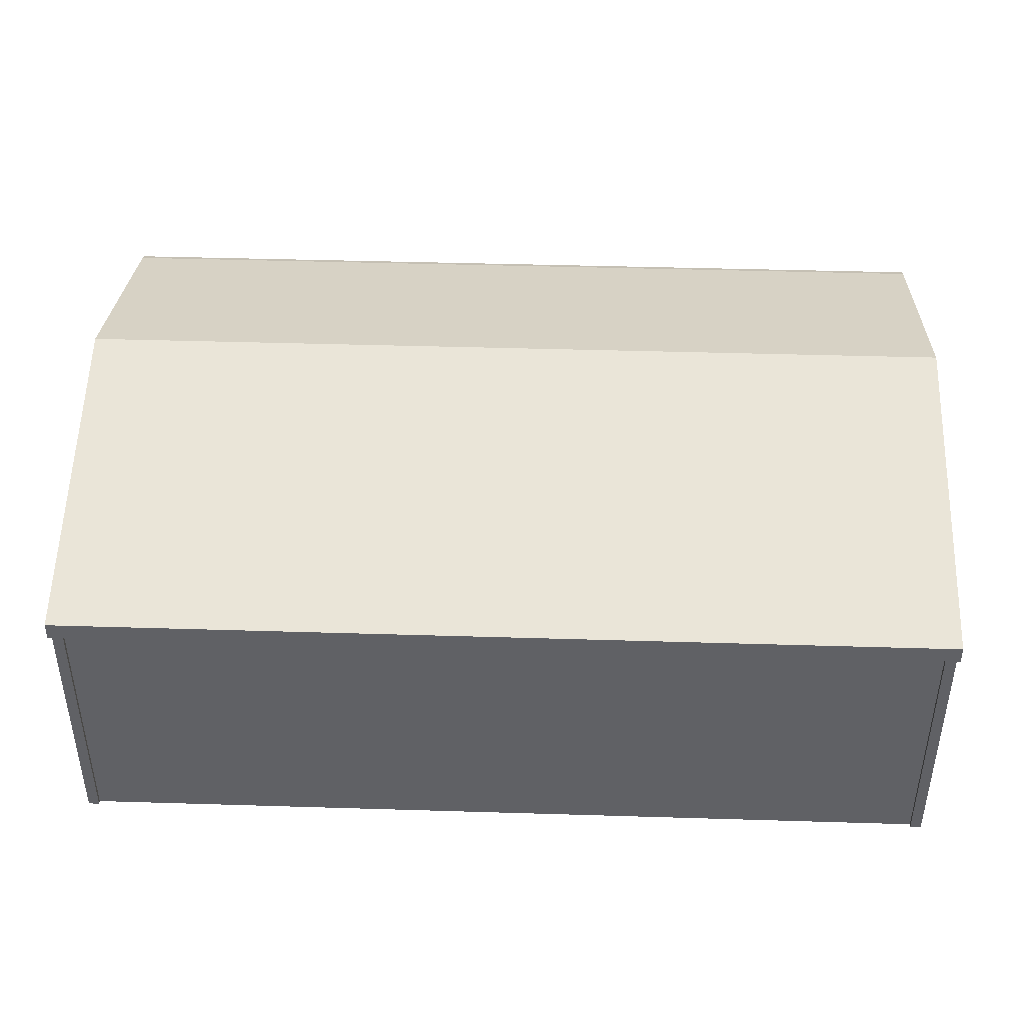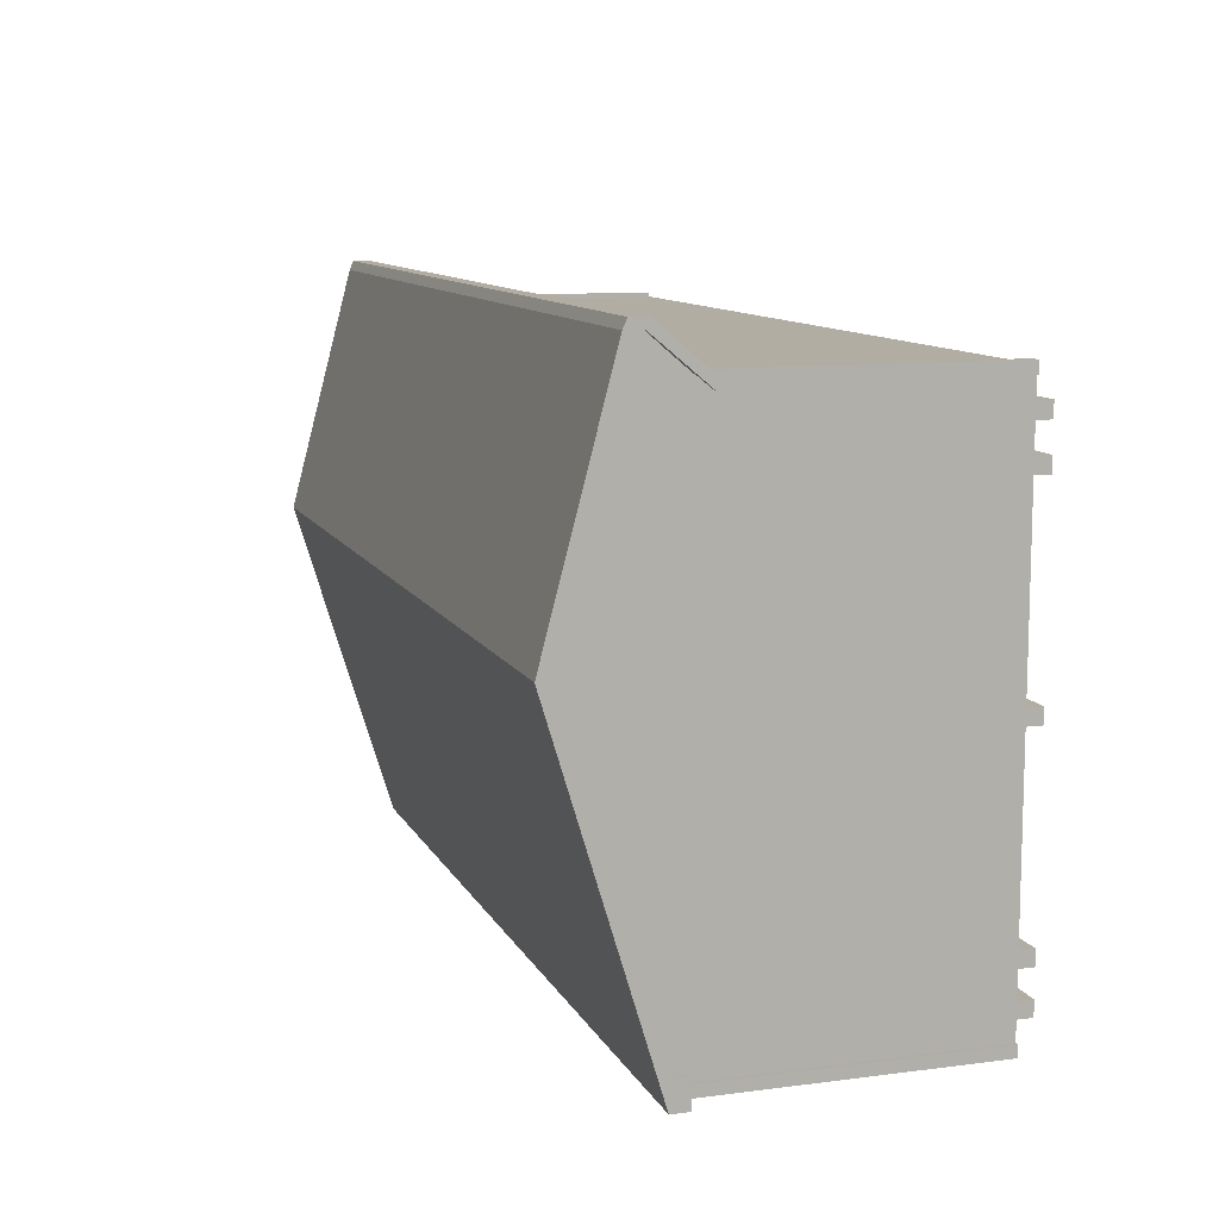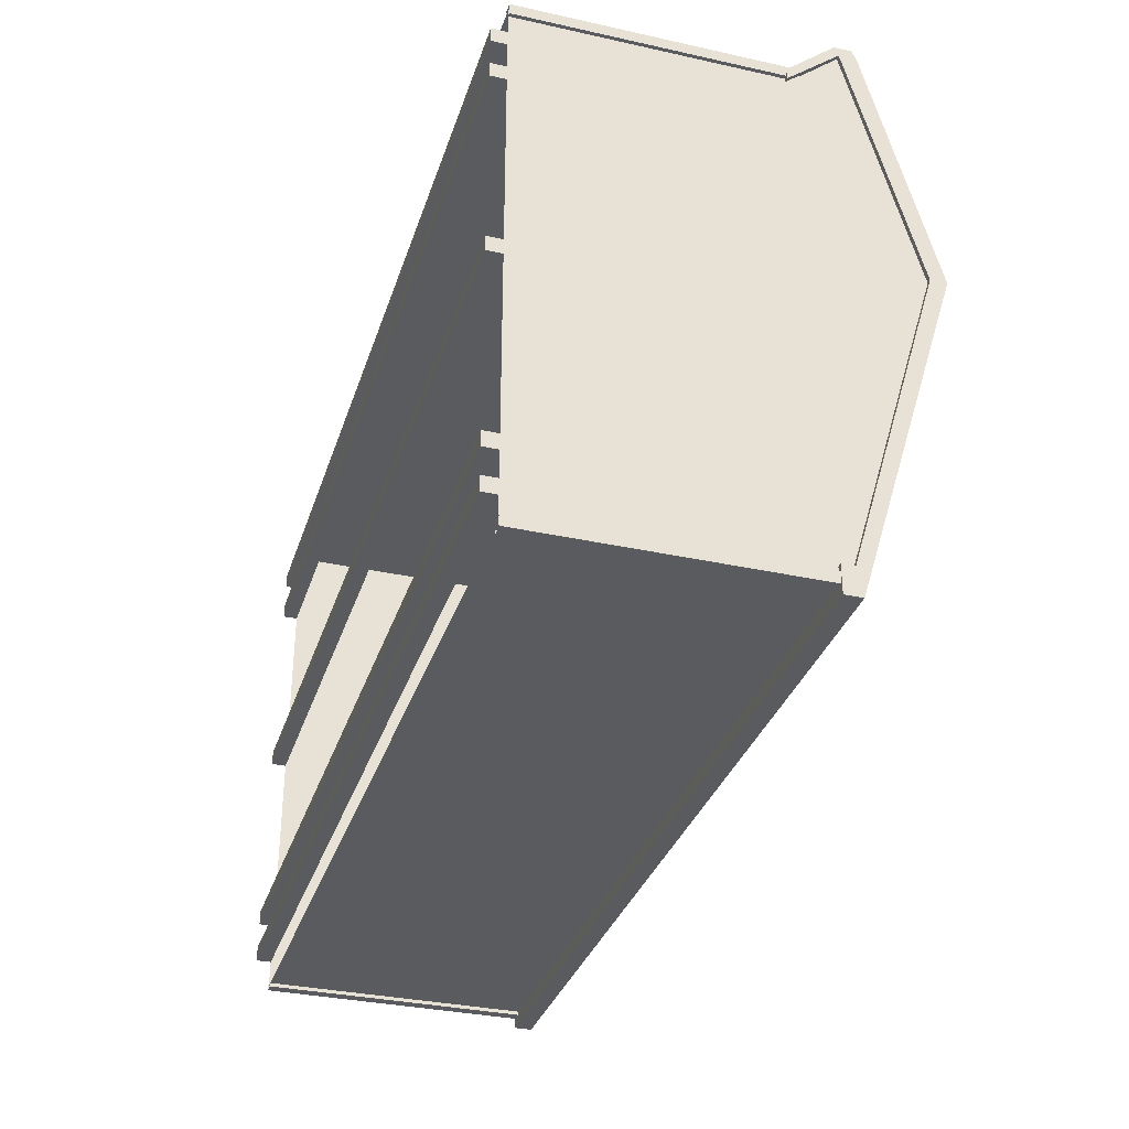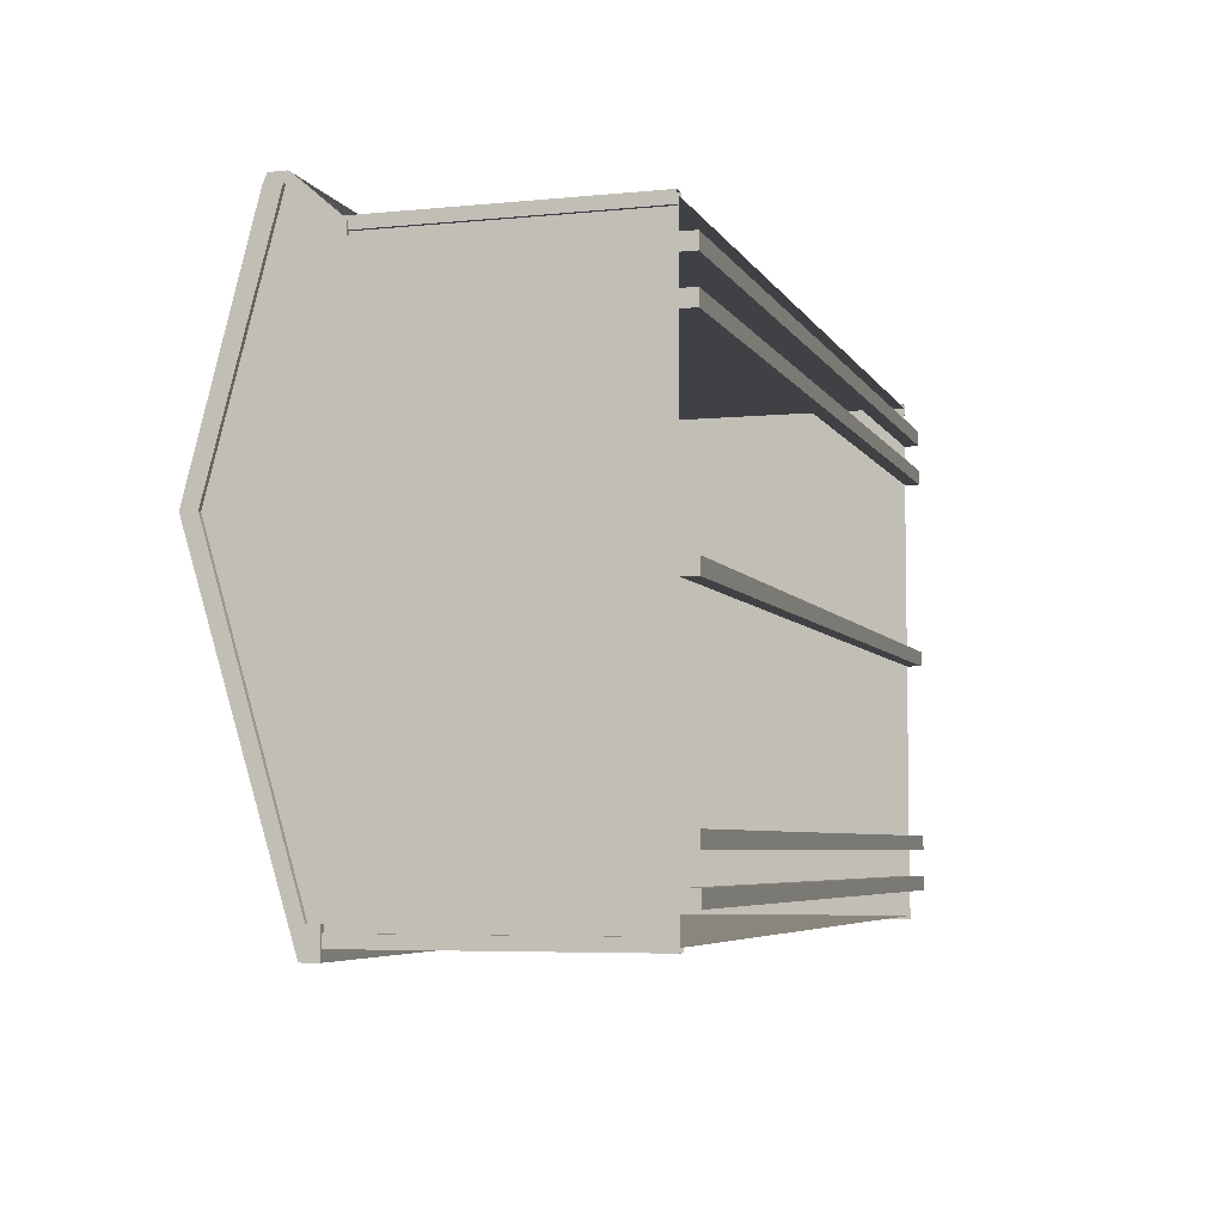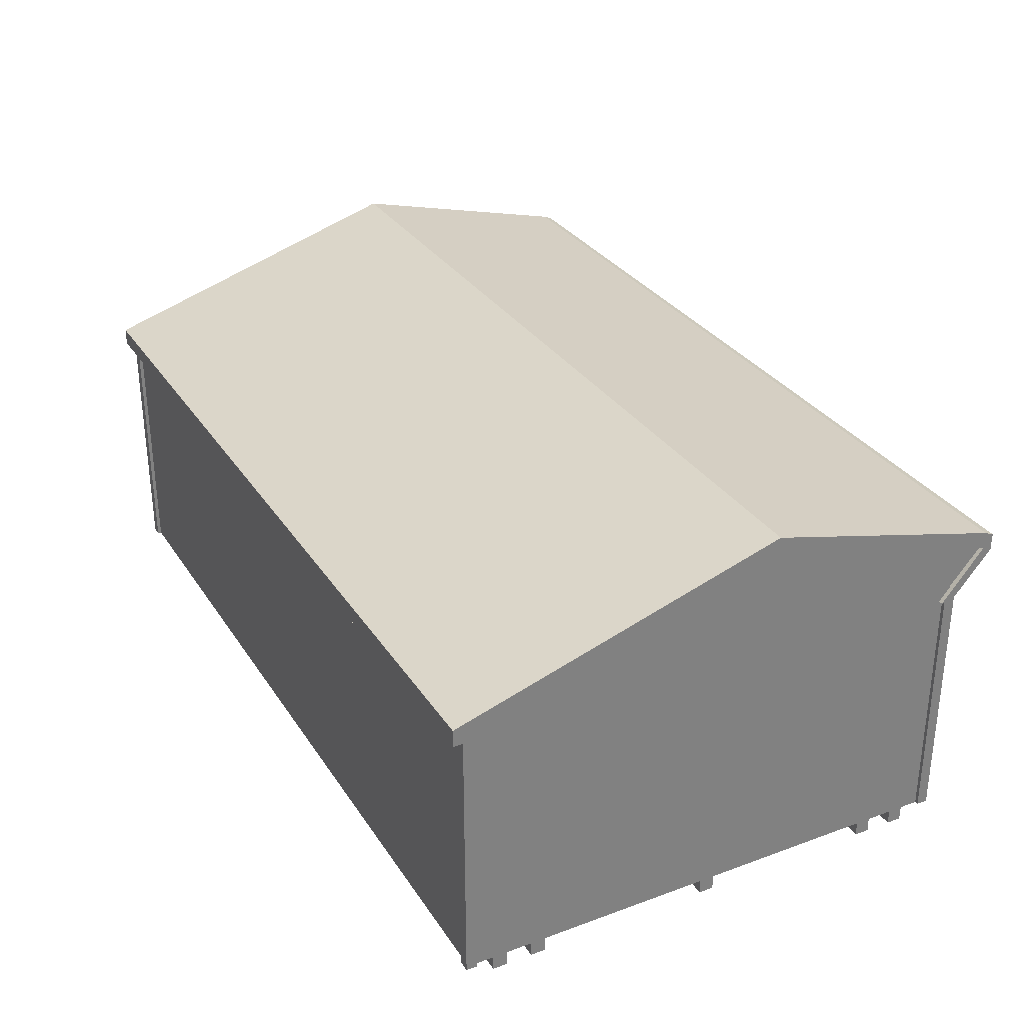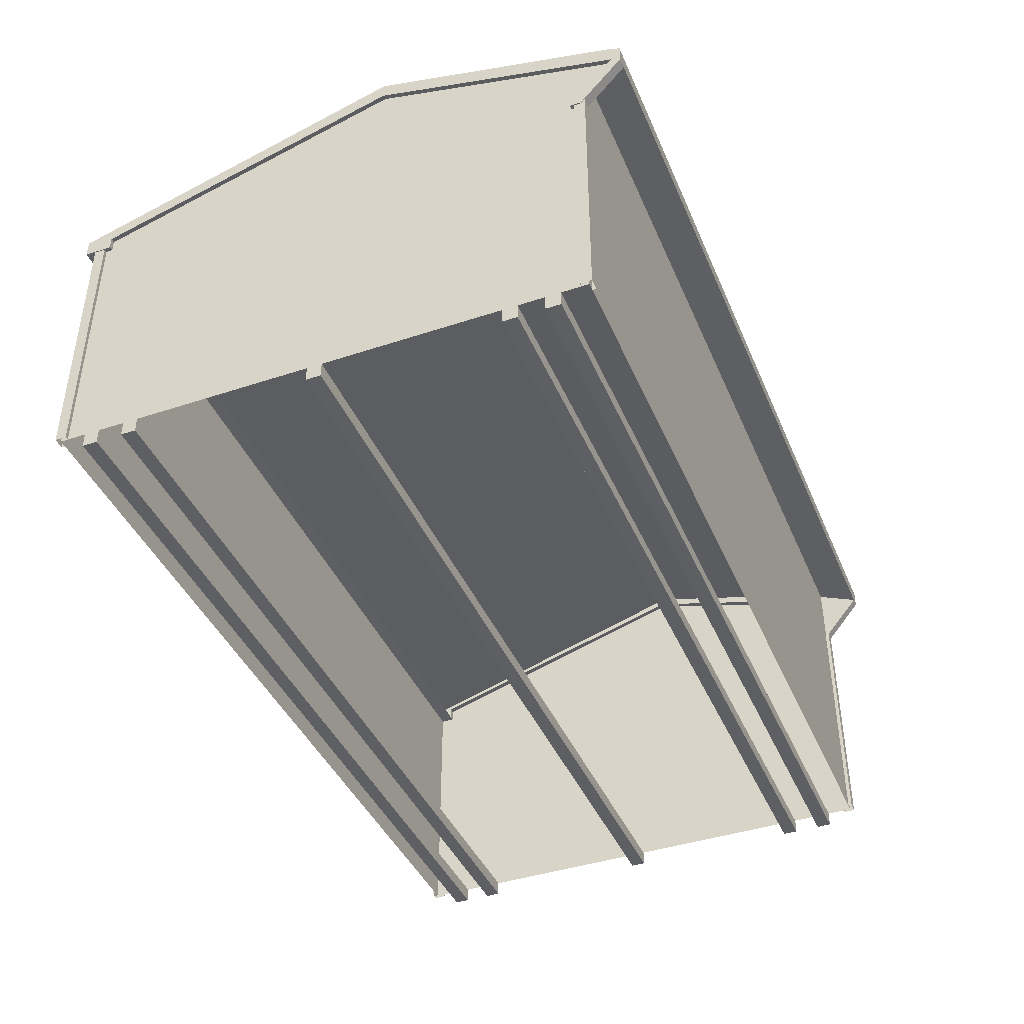
<metadata>
{"format":"obj","ext":"obj","renderer":"f3d","projection":"perspective","resolution":1024,"background":"white","views":[{"elev":42.1,"azim":-177.9,"up":"+Y"},{"elev":10.6,"azim":-107.9,"up":"+Z"},{"elev":-33.2,"azim":73.1,"up":"+Z"},{"elev":-5.5,"azim":-73.0,"up":"+Z"},{"elev":30.9,"azim":-117.6,"up":"+Y"},{"elev":-41.6,"azim":-68.1,"up":"+Y"}]}
</metadata>
<code>
o Quaker Sheds_12x20.obj
g default
v 3.007 2.635 0.2698
v -3.007 2.635 0.2698
v 3.007 2.186 1.942
v -3.007 2.186 1.942
v 3.007 2.303 1.942
v -3.007 2.303 1.942
v 3.007 2.744 0.27
v -3.007 2.744 0.27
v 3.079 2.16 2.005
v 3.007 2.276 2.005
v 3.079 2.303 1.942
v 3.079 2.276 2.005
v 3.007 2.16 2.005
v 3.007 1.832 1.721
v 3.007 1.832 1.645
v 3.079 2.186 1.942
v 3.079 1.832 1.721
v 3.079 1.832 1.645
v 3.079 2.744 0.27
v 3.079 2.635 0.2698
v 3.007 2.052 -2.005
v 3.079 2.052 -2.005
v 3.007 2.017 -1.815
v 3.007 1.932 -1.815
v 3.007 1.932 -2.005
v 3.079 1.932 -2.005
v 3.079 2.017 -1.815
v 3.079 1.932 -1.815
v -3.079 2.16 2.005
v -3.007 2.276 2.005
v -3.079 2.303 1.942
v -3.079 2.276 2.005
v -3.007 2.16 2.005
v -3.007 1.832 1.721
v -3.007 1.832 1.645
v -3.079 2.186 1.942
v -3.079 1.832 1.645
v -3.079 1.832 1.721
v -3.079 2.744 0.27
v -3.079 2.635 0.2698
v -3.007 2.052 -2.005
v -3.079 2.052 -2.005
v -3.007 2.017 -1.815
v -3.007 1.932 -1.815
v -3.007 1.932 -2.005
v -3.079 1.932 -1.815
v -3.079 1.932 -2.005
v -3.079 2.017 -1.815
v 2.997 0.1016 -1.937
v 3.073 0.1016 -1.86
v 3.073 0.1016 -1.937
v 2.997 1.972 -1.937
v 3.073 1.972 -1.937
v 3.073 1.972 -1.86
v 2.997 0.1016 1.746
v 3.073 0.1016 1.67
v 3.073 0.1016 1.746
v 2.997 1.862 1.746
v 3.073 1.862 1.746
v 3.073 1.862 1.67
v -2.997 0.1016 -1.937
v -3.073 0.1016 -1.86
v -3.073 0.1016 -1.937
v -2.997 1.972 -1.937
v -3.073 1.972 -1.937
v -3.073 1.972 -1.86
v -2.997 0.1016 1.746
v -3.073 0.1016 1.67
v -3.073 0.1016 1.746
v -2.997 1.862 1.746
v -3.073 1.862 1.746
v -3.073 1.862 1.67
v 2.997 0.1016 -1.911
v 2.997 1.972 -1.911
v -2.997 1.972 -1.911
v -2.997 0.1016 -1.911
v 3.048 1.972 -1.86
v 3.048 0.1016 -1.86
v 3.048 0.1016 1.67
v 3.048 1.862 1.67
v 2.997 1.862 1.721
v 2.997 0.1016 1.721
v -2.997 0.1016 1.721
v -2.997 1.862 1.721
v -3.048 1.972 -1.86
v -3.048 0.1016 -1.86
v -3.048 0.1016 1.67
v -3.048 1.862 1.67
v -3.03 1.832 1.645
v -3.03 1.832 1.721
v -3.03 2.16 2.005
v -3.03 2.276 2.005
v -3.03 2.303 1.942
v -3.03 2.744 0.27
v -3.03 2.052 -2.005
v -3.03 1.932 -2.005
v -3.03 1.932 -1.815
v -3.03 2.017 -1.815
v -3.03 2.635 0.2698
v -3.03 2.186 1.942
v 3.03 1.832 1.645
v 3.03 1.832 1.721
v 3.03 2.16 2.005
v 3.03 2.276 2.005
v 3.03 2.303 1.942
v 3.03 2.744 0.27
v 3.03 2.052 -2.005
v 3.03 1.932 -2.005
v 3.03 1.932 -1.815
v 3.03 2.017 -1.815
v 3.03 2.635 0.2698
v 3.03 2.186 1.942
v -3.048 0.1016 -1.732
v 3.048 0.1016 -1.732
v 3.048 0.1016 -1.63
v -3.048 0.1016 -1.63
v -3.048 0 -1.732
v -3.048 0 -1.63
v 3.048 0 -1.63
v 3.048 0 -1.732
v -3.048 0.1016 -1.452
v 3.048 0.1016 -1.452
v 3.048 0.1016 -1.35
v -3.048 0.1016 -1.35
v -3.048 0 -1.452
v -3.048 0 -1.35
v 3.048 0 -1.35
v 3.048 0 -1.452
v -3.048 0.1016 1.542
v 3.048 0.1016 1.542
v 3.048 0.1016 1.44
v -3.048 0.1016 1.44
v -3.048 0 1.542
v -3.048 0 1.44
v 3.048 0 1.44
v 3.048 0 1.542
v -3.048 0.1016 1.262
v 3.048 0.1016 1.262
v 3.048 0.1016 1.16
v -3.048 0.1016 1.16
v -3.048 0 1.262
v -3.048 0 1.16
v 3.048 0 1.16
v 3.048 0 1.262
v -3.048 0.1016 -0.1458
v 3.048 0.1016 -0.1458
v 3.048 0.1016 -0.0442
v -3.048 0.1016 -0.0442
v -3.048 0 -0.1458
v -3.048 0 -0.0442
v 3.048 0 -0.0442
v 3.048 0 -0.1458
v 3.048 0.1016 -1.815
v 3.048 1.832 -1.815
v 3.048 2.017 -1.815
v 3.048 0.1016 -0.04674
v 3.048 1.832 -0.04674
v 3.048 2.635 0.2698
v 3.048 0.1016 1.142
v 3.048 1.832 1.142
v 3.048 2.19 1.945
v 3.048 1.932 1.721
v 3.048 1.832 1.721
v 3.048 1.932 -1.911
v 3.048 1.832 -1.911
v 3.048 0.1016 1.721
v 3.048 0.1016 -1.911
v 3.079 2.187 1.942
v 3.079 2.16 2.005
v 3.079 2.303 1.942
v 3.079 2.276 2.005
v 3.079 2.186 1.942
v 3.079 1.832 1.721
v 3.079 1.832 1.645
v 3.079 2.744 0.27
v 3.079 2.635 0.2698
v 3.079 2.052 -2.005
v 3.079 1.932 -2.005
v 3.079 2.017 -1.815
v 3.079 1.932 -1.815
v -3.048 0.1016 -1.815
v -3.048 1.832 -1.815
v -3.048 2.017 -1.815
v -3.048 0.1016 -0.04674
v -3.048 1.832 -0.04674
v -3.048 2.635 0.2698
v -3.048 0.1016 1.142
v -3.048 1.832 1.142
v -3.048 2.19 1.945
v -3.048 1.932 1.721
v -3.048 1.832 1.721
v -3.048 1.932 -1.911
v -3.048 1.832 -1.911
v -3.048 0.1016 1.721
v -3.048 0.1016 -1.911
v -3.079 2.187 1.942
v -3.079 2.16 2.005
v -3.079 2.303 1.942
v -3.079 2.276 2.005
v -3.079 2.186 1.942
v -3.079 1.832 1.645
v -3.079 1.832 1.721
v -3.079 2.744 0.27
v -3.079 2.635 0.2698
v -3.079 2.052 -2.005
v -3.079 1.932 -1.815
v -3.079 1.932 -2.005
v -3.079 2.017 -1.815
v 3.007 1.832 1.645
v 3.007 2.187 1.942
v 3.007 2.325 1.616
v 3.007 1.969 1.318
v -3.007 1.832 1.645
v -3.007 2.187 1.942
v -3.007 2.325 1.616
v -3.007 1.969 1.318
v 3.048 2.312 1.721
v -3.048 2.312 1.721
v 3.048 1.832 1.721
v -3.048 1.832 1.721
v 3.048 0.1016 1.721
v -3.048 0.1016 1.721
v 3.048 1.932 -1.911
v -3.048 1.932 -1.911
v -3.048 1.832 -1.911
v 3.048 1.832 -1.911
v 3.048 0.1016 -1.911
v -3.048 0.1016 -1.911
v -3.048 0.1016 -1.732
v -3.048 0.1016 -1.63
v -3.048 0 -1.732
v -3.048 0 -1.63
v -3.048 0.1016 -1.452
v -3.048 0.1016 -1.35
v -3.048 0 -1.452
v -3.048 0 -1.35
v -3.048 0.1016 1.542
v -3.048 0.1016 1.44
v -3.048 0 1.542
v -3.048 0 1.44
v -3.048 0.1016 1.262
v -3.048 0.1016 1.16
v -3.048 0 1.262
v -3.048 0 1.16
v -3.048 0.1016 -0.1458
v -3.048 0.1016 -0.0442
v -3.048 0 -0.1458
v -3.048 0 -0.0442
v 3.048 0.1016 -1.732
v 3.048 0.1016 -1.63
v 3.048 0 -1.63
v 3.048 0 -1.732
v 3.048 0.1016 -1.452
v 3.048 0.1016 -1.35
v 3.048 0 -1.35
v 3.048 0 -1.452
v 3.048 0.1016 1.542
v 3.048 0.1016 1.44
v 3.048 0 1.44
v 3.048 0 1.542
v 3.048 0.1016 1.262
v 3.048 0.1016 1.16
v 3.048 0 1.16
v 3.048 0 1.262
v 3.048 0.1016 -0.1458
v 3.048 0.1016 -0.0442
v 3.048 0 -0.0442
v 3.048 0 -0.1458
v 3.007 2.16 2.005
v 3.007 1.832 1.721
v 3.007 1.832 1.645
v 3.007 2.187 1.942
v -3.007 2.16 2.005
v -3.007 1.832 1.721
v -3.007 1.832 1.645
v -3.007 2.187 1.942
v 3.079 2.187 1.942
v -3.079 2.187 1.942
v -3.03 2.187 1.942
v 3.03 2.187 1.942
v 3.007 2.744 0.27
v -3.007 2.744 0.27
v 3.007 2.052 -2.005
v 3.007 1.932 -1.815
v 3.007 1.932 -2.005
v -3.007 2.052 -2.005
v -3.007 1.932 -1.815
v -3.007 1.932 -2.005
v 3.007 2.303 1.942
v -3.007 2.303 1.942
v 3.007 2.744 0.27
v -3.007 2.744 0.27
v 3.007 2.276 2.005
v 3.007 2.16 2.005
v -3.007 2.276 2.005
v -3.007 2.16 2.005
v 3.007 2.325 1.616
v -3.007 2.325 1.616
v -3.007 2.187 1.942
v 3.007 2.186 1.942
g Shed
f 167 165 153
f 165 154 153
f 165 164 154
f 164 155 154
f 153 154 156
f 154 157 156
f 154 155 157
f 155 158 157
f 156 157 159
f 157 160 159
f 159 160 166
f 160 163 166
f 157 158 160
f 158 161 160
f 160 162 163
f 161 162 160
g Sides
f 178 179 180
f 177 179 178
f 177 175 179
f 175 176 179
f 174 168 173
f 168 169 173
f 176 170 172
f 176 175 170
f 172 171 169
f 170 171 172
g Shed
f 182 195 181
f 182 193 195
f 192 193 182
f 183 192 182
f 185 181 184
f 185 182 181
f 183 182 185
f 186 183 185
f 191 187 194
f 191 188 187
f 188 184 187
f 188 185 184
f 190 188 191
f 190 189 188
f 186 185 188
f 189 186 188
g Sides
f 208 207 206
f 208 205 207
f 203 205 208
f 204 203 208
f 203 204 198
f 198 204 200
f 199 198 200
f 199 200 197
f 196 201 202
f 197 196 202
f 210 211 209
f 211 212 209
f 215 214 213
f 216 215 213
g Shed
f 220 222 221
f 219 220 221
f 218 220 219
f 217 218 219
f 226 227 228
f 225 226 228
f 223 226 225
f 224 223 225
g Floor
f 230 229 231
f 230 231 232
f 234 233 235
f 234 235 236
f 237 240 239
f 237 238 240
f 241 244 243
f 241 242 244
f 246 245 247
f 246 247 248
f 249 250 251
f 252 249 251
f 253 254 255
f 256 253 255
f 259 258 260
f 258 257 260
f 263 262 264
f 262 261 264
f 265 266 267
f 268 265 267
f 113 114 120
f 113 120 117
f 117 120 118
f 120 119 118
f 115 116 118
f 115 118 119
f 114 113 116
f 114 116 115
f 121 122 128
f 121 128 125
f 125 128 126
f 128 127 126
f 123 124 126
f 123 126 127
f 122 121 124
f 122 124 123
f 145 146 152
f 145 152 149
f 149 152 150
f 152 151 150
f 147 148 150
f 147 150 151
f 146 145 148
f 146 148 147
f 140 143 142
f 140 139 143
f 143 144 141
f 142 143 141
f 138 141 144
f 138 137 141
f 139 140 137
f 139 137 138
f 132 135 134
f 132 131 135
f 135 136 133
f 134 135 133
f 130 133 136
f 130 129 133
f 131 132 129
f 131 129 130
g Sides
f 272 271 270
f 269 272 270
f 276 273 274
f 275 276 274
f 15 101 102
f 15 102 14
f 102 103 14
f 103 13 14
f 103 104 13
f 104 10 13
g Roof
f 104 105 10
f 105 5 10
f 105 106 5
f 106 7 5
f 7 106 107
f 7 107 21
g Sides
f 21 107 108
f 21 108 25
f 25 108 109
f 25 109 24
g Shed
f 109 110 24
f 110 23 24
f 110 111 23
f 111 1 23
f 1 111 112
f 1 112 3
g Sides
f 101 18 17
f 101 17 102
f 17 9 102
f 9 103 102
f 9 12 103
f 12 104 103
g Roof
f 12 11 104
f 11 105 104
f 11 19 105
f 19 106 105
f 106 19 22
f 106 22 107
g Sides
f 107 22 26
f 107 26 108
f 108 26 28
f 108 28 109
g Shed
f 28 27 109
f 27 110 109
f 27 20 110
f 20 111 110
f 111 20 16
f 111 16 112
g Sides
f 37 89 90
f 38 37 90
f 91 38 90
f 91 29 38
f 92 29 91
f 92 32 29
g Roof
f 93 32 92
f 93 31 32
f 94 31 93
f 94 39 31
f 39 94 95
f 42 39 95
g Sides
f 42 95 96
f 47 42 96
f 47 96 97
f 46 47 97
g Shed
f 98 46 97
f 98 48 46
f 99 48 98
f 99 40 48
f 40 99 100
f 36 40 100
g Sides
f 89 35 34
f 90 89 34
f 33 90 34
f 33 91 90
f 30 91 33
f 30 92 91
g Roof
f 6 92 30
f 6 93 92
f 8 93 6
f 8 94 93
f 94 8 41
f 95 94 41
g Sides
f 95 41 45
f 96 95 45
f 96 45 44
f 97 96 44
g Shed
f 43 97 44
f 43 98 97
f 2 98 43
f 2 99 98
f 99 2 4
f 100 99 4
g Sides
f 278 279 89
f 37 278 89
f 280 277 18
f 280 18 101
g Trim
f 58 82 55
f 58 81 82
f 57 59 55
f 59 58 55
f 56 60 57
f 60 59 57
f 80 56 79
f 80 60 56
f 54 77 78
f 50 54 78
f 51 54 50
f 53 54 51
f 53 51 49
f 52 53 49
f 52 49 73
f 74 52 73
f 61 64 76
f 64 75 76
f 63 65 61
f 65 64 61
f 66 63 62
f 66 65 63
f 85 62 86
f 85 66 62
f 72 88 87
f 68 72 87
f 72 68 69
f 71 72 69
f 71 69 67
f 70 71 67
f 83 70 67
f 84 70 83
g Sides
f 288 285 284
f 288 284 287
f 286 283 285
f 286 285 288
g Roof
f 282 281 283
f 282 283 286
g Shed
f 298 297 300
f 299 298 300
f 299 300 294
f 299 294 296
g Sides
f 293 296 294
f 293 295 296
g Roof
f 289 295 293
f 289 290 295
f 291 290 289
f 291 292 290

</code>
